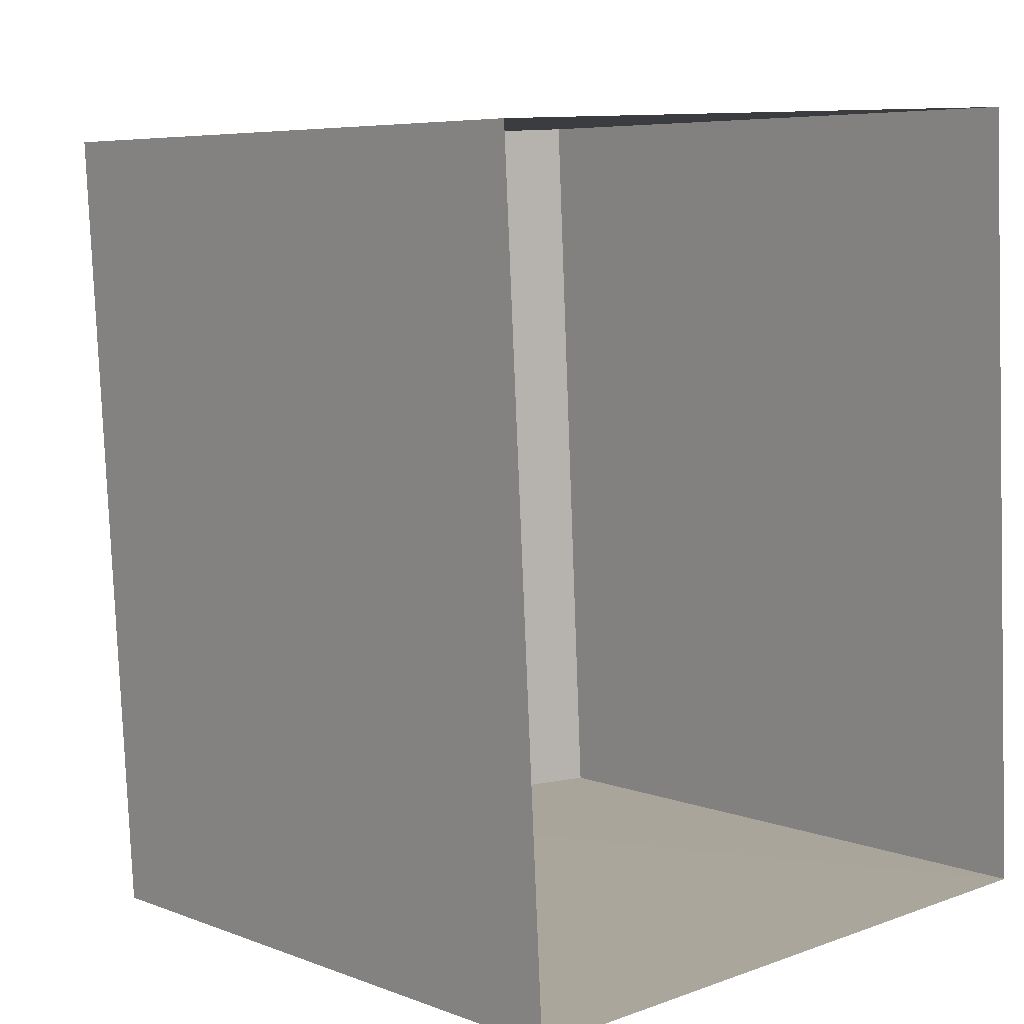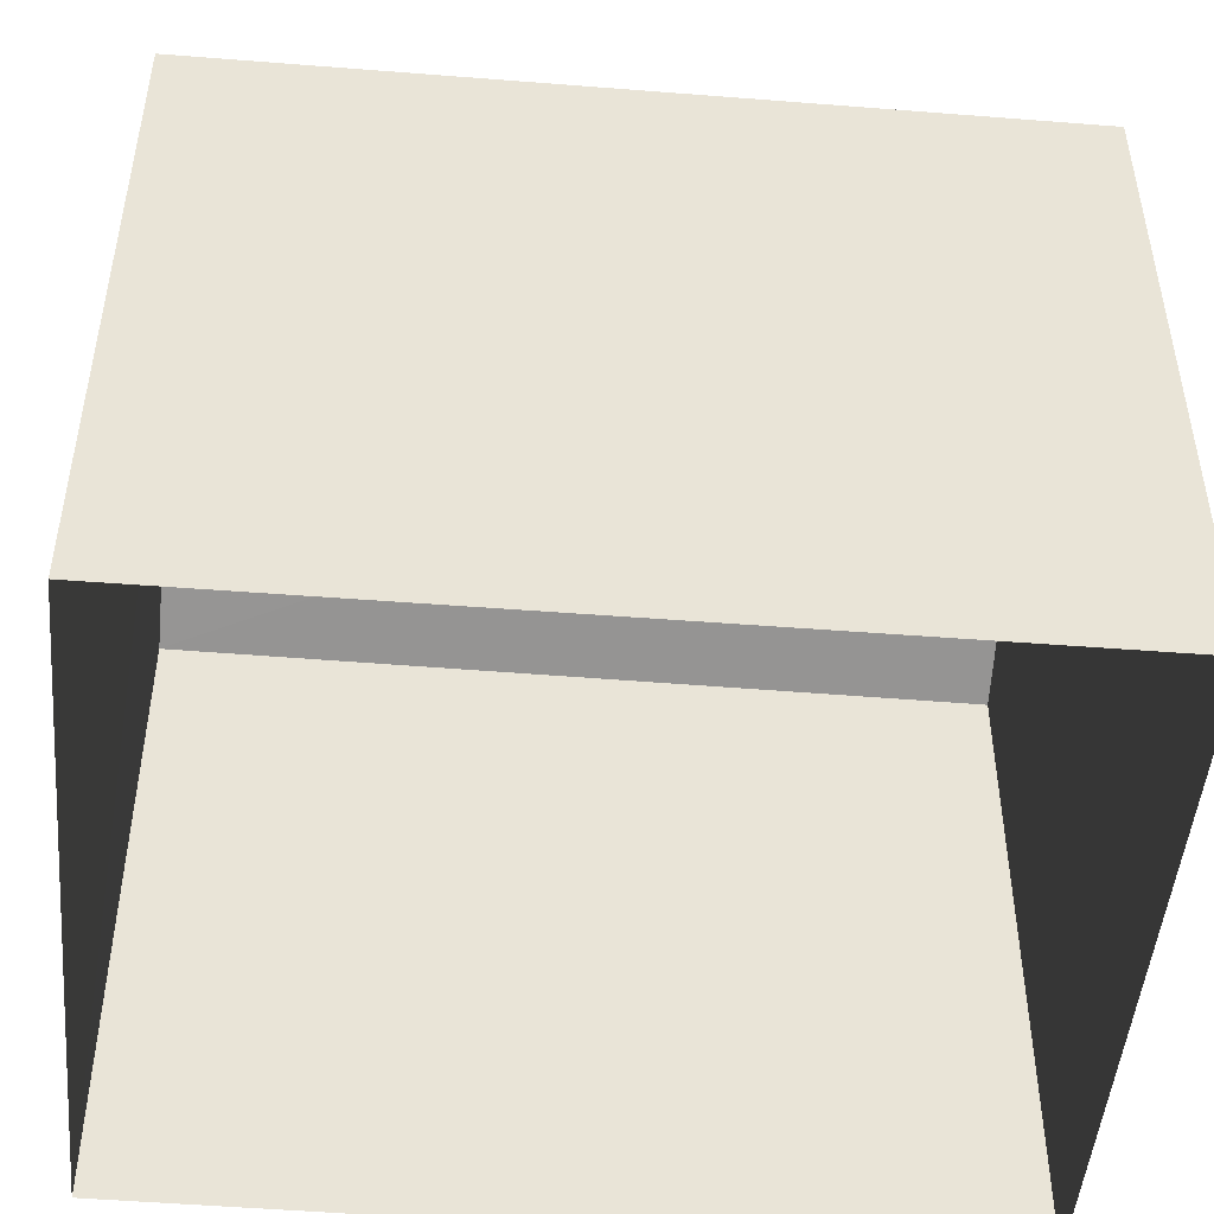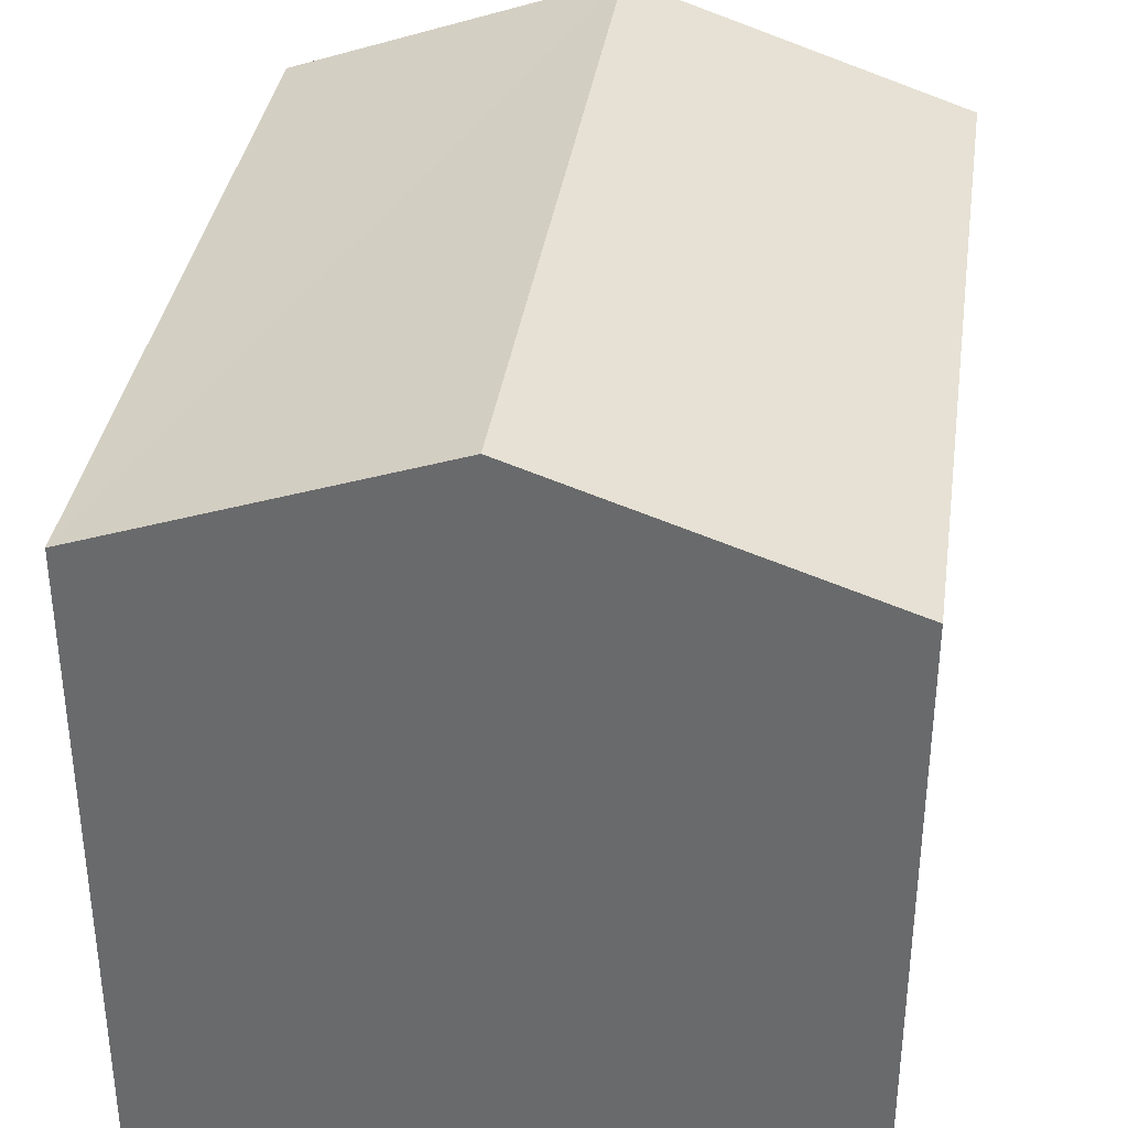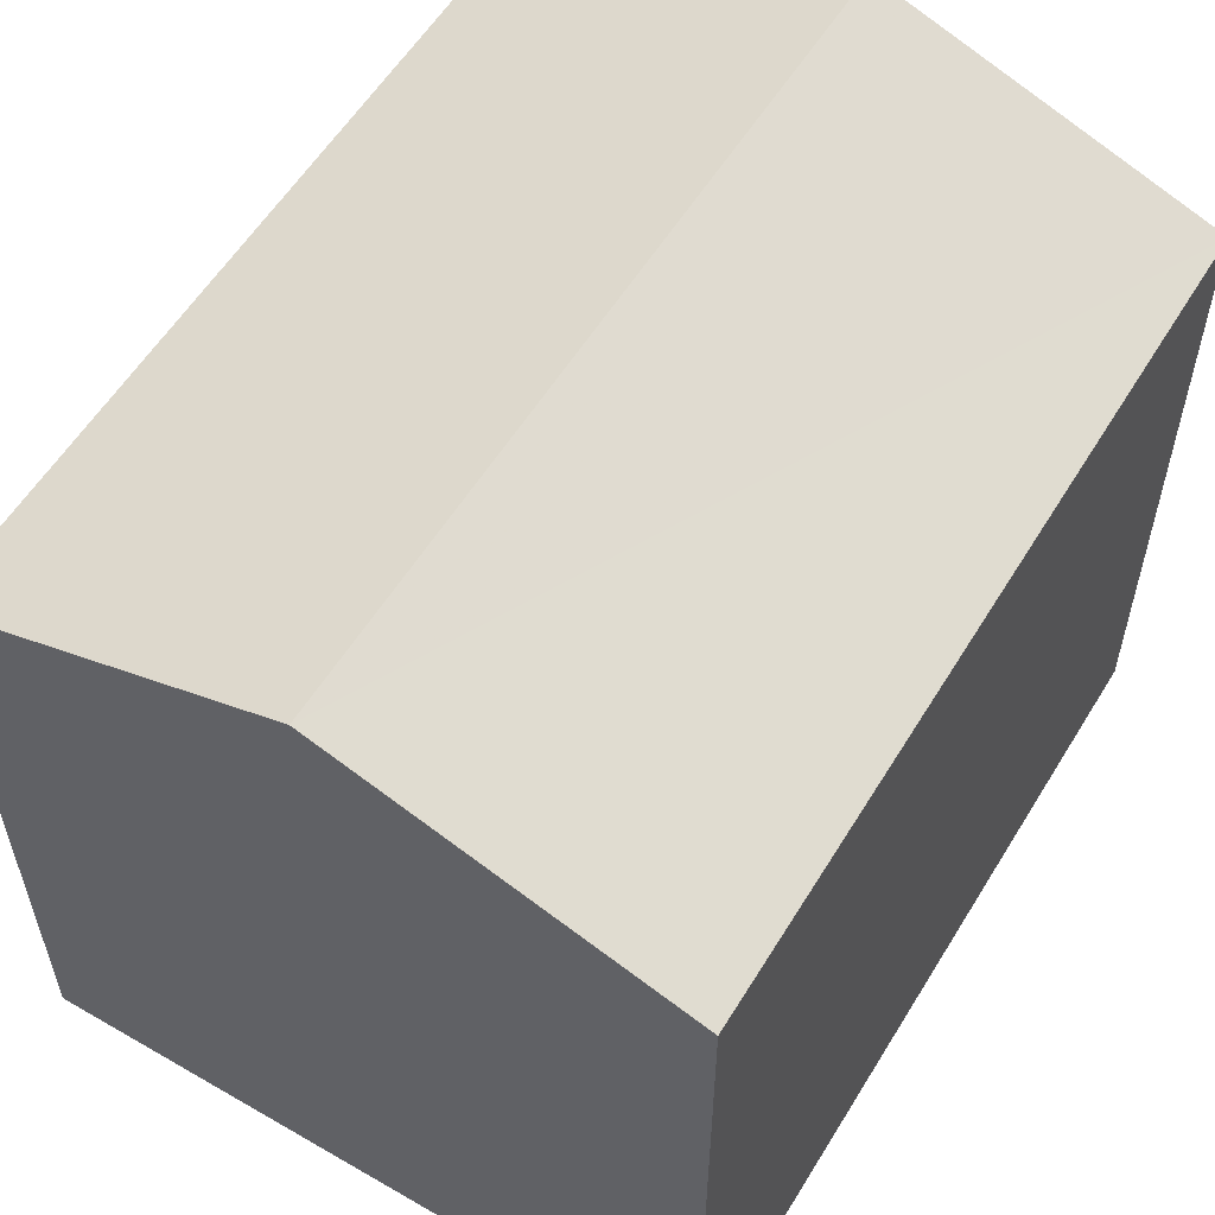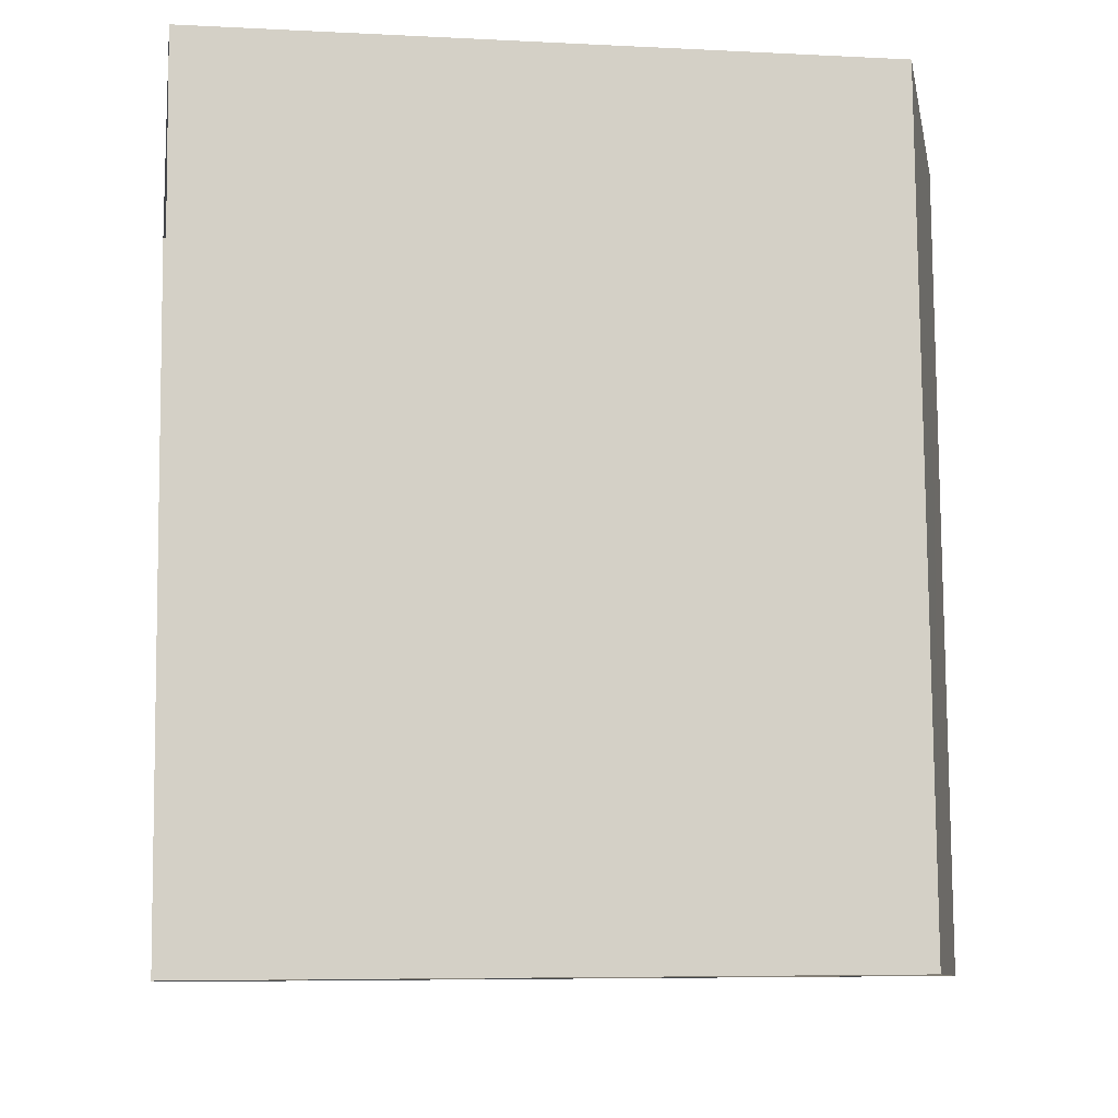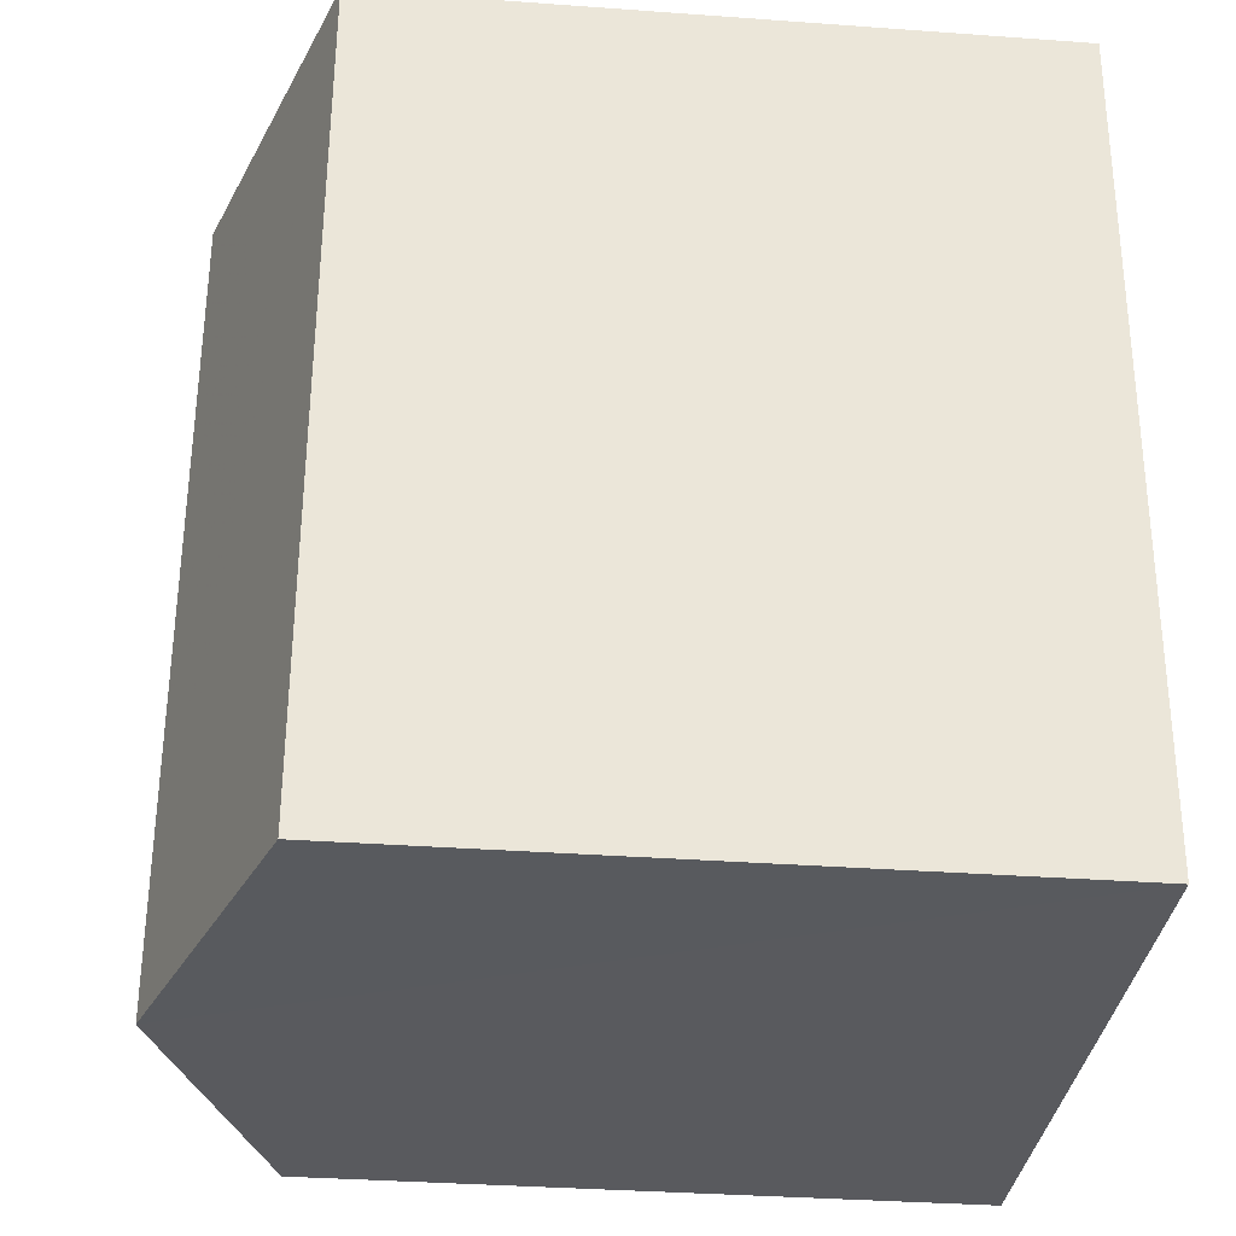
<metadata>
{"format":"obj","ext":"obj","renderer":"f3d","projection":"perspective","resolution":1024,"background":"white","views":[{"elev":6.3,"azim":138.5,"up":"+Y"},{"elev":-48.3,"azim":-98.1,"up":"+Z"},{"elev":35.9,"azim":5.2,"up":"+Z"},{"elev":57.2,"azim":28.1,"up":"+Z"},{"elev":-6.2,"azim":-98.9,"up":"+Y"},{"elev":-34.5,"azim":84.6,"up":"+Y"}]}
</metadata>
<code>
v -3.719e+05 -1.041e+05 31.53
v -3.719e+05 -1.041e+05 31.53
v -3.719e+05 -1.041e+05 31.53
v -3.719e+05 -1.041e+05 31.53
v -3.719e+05 -1.041e+05 37.62
v -3.719e+05 -1.041e+05 36.71
v -3.719e+05 -1.041e+05 37.62
v -3.719e+05 -1.041e+05 36.71
v -3.719e+05 -1.041e+05 36.71
v -3.719e+05 -1.041e+05 36.71
f 1 2 3
f 1 4 2
f 5 6 7
f 5 8 6
f 7 9 5
f 7 10 9
f 6 2 4
f 6 8 2
f 9 1 3
f 9 10 1
f 6 4 7
f 4 1 7
f 1 10 7
f 9 3 5
f 3 2 5
f 2 8 5

</code>
